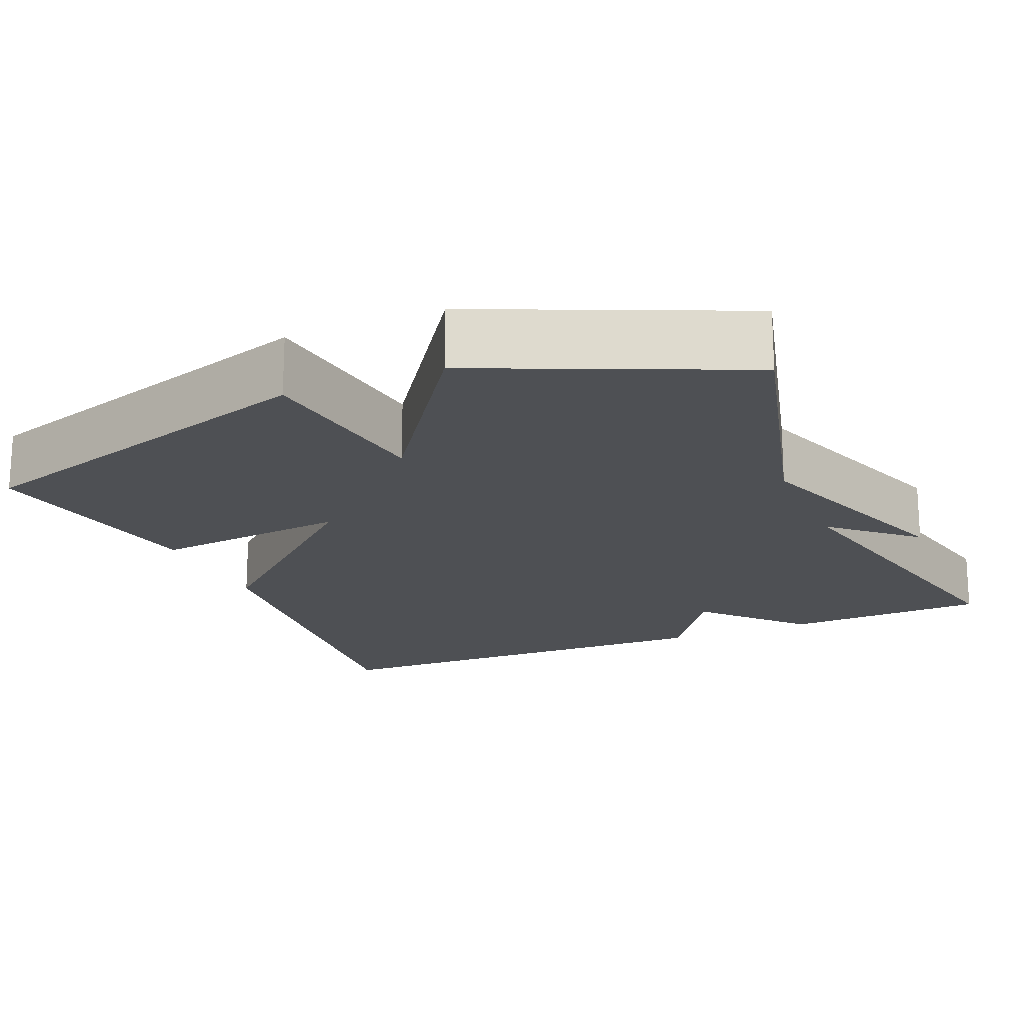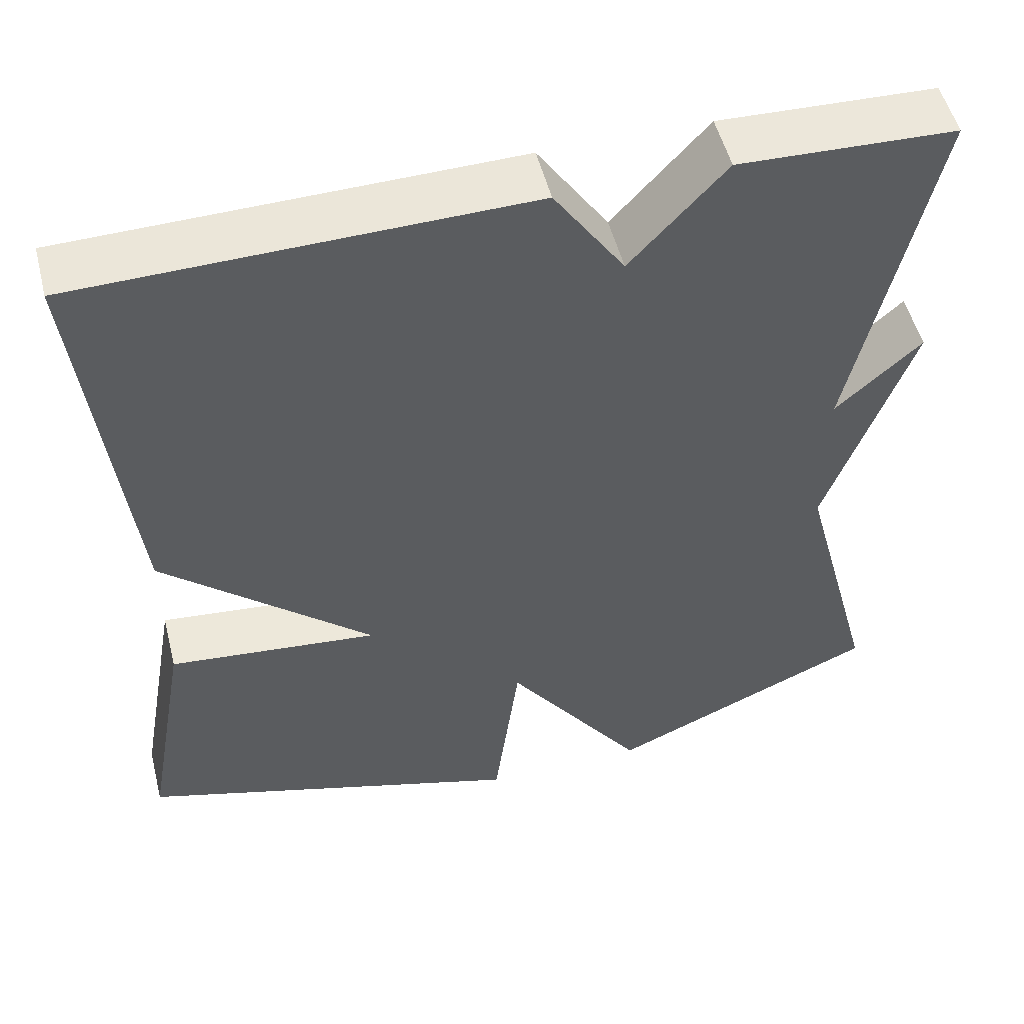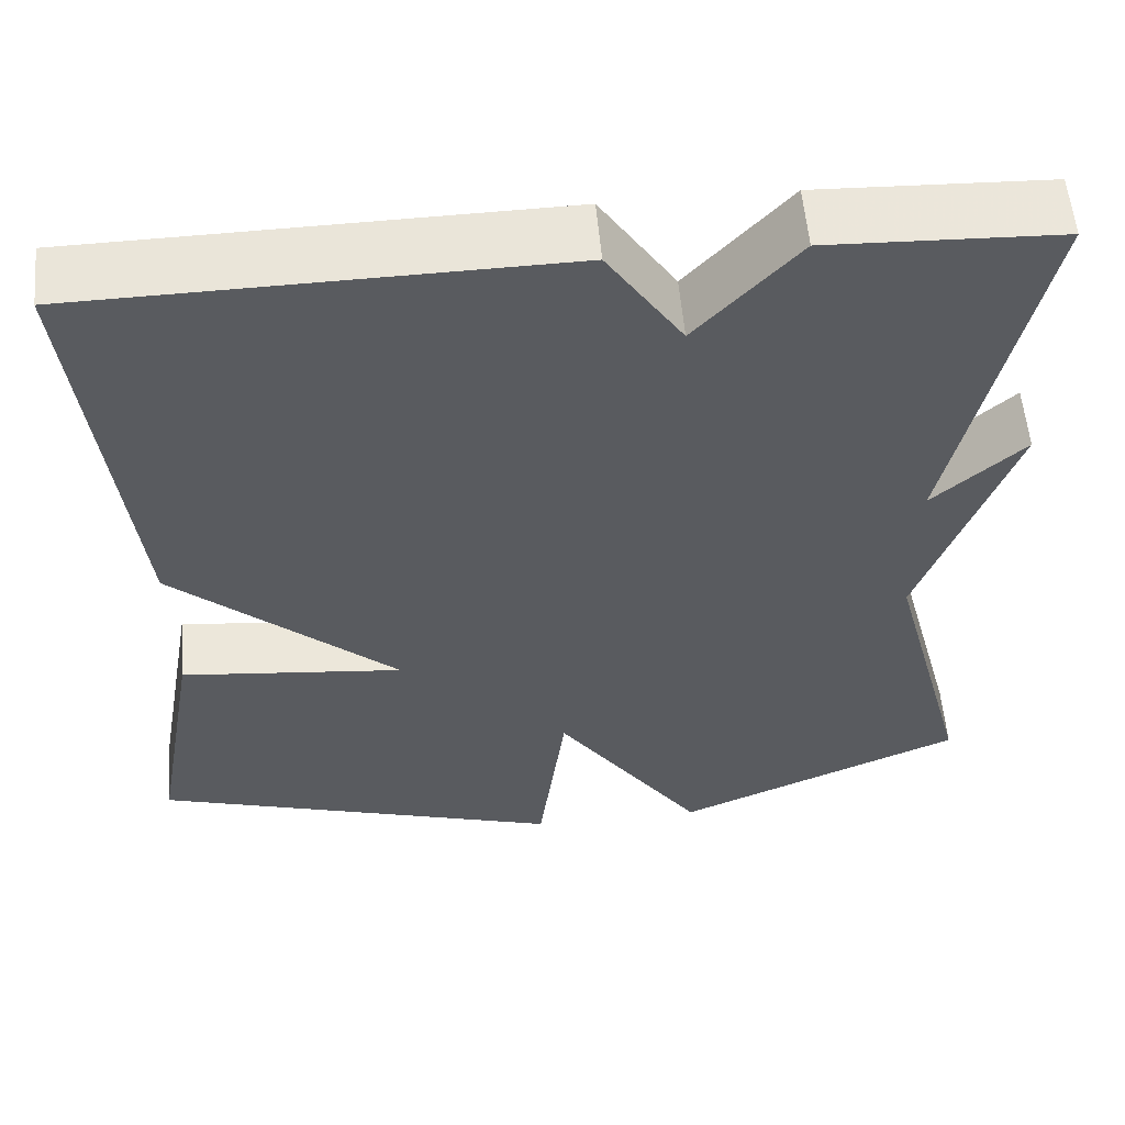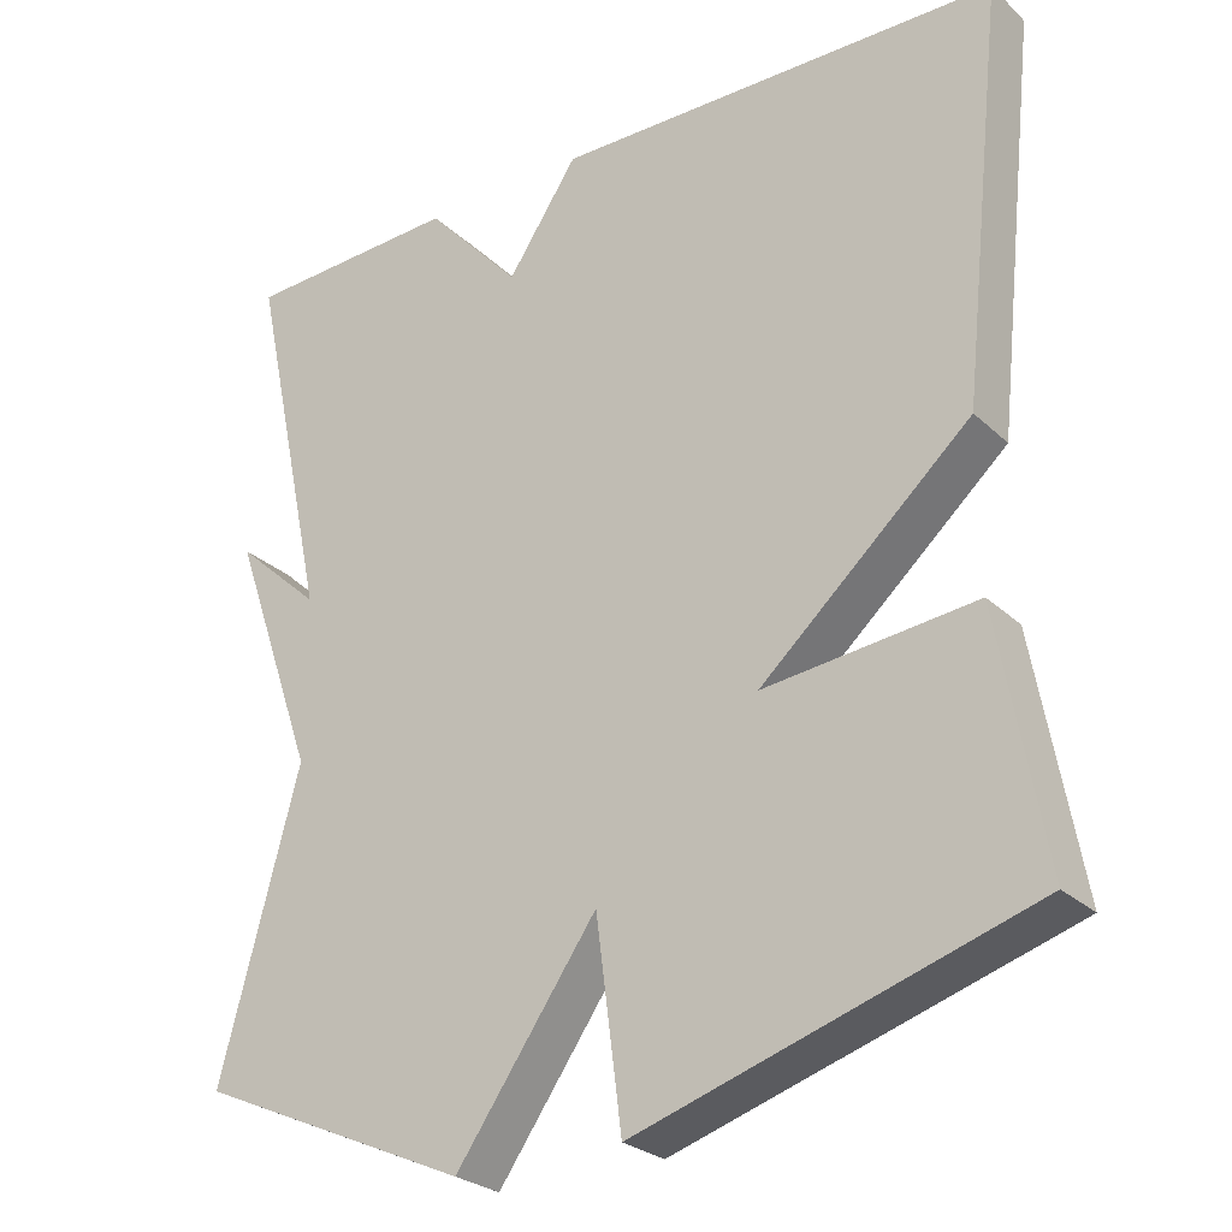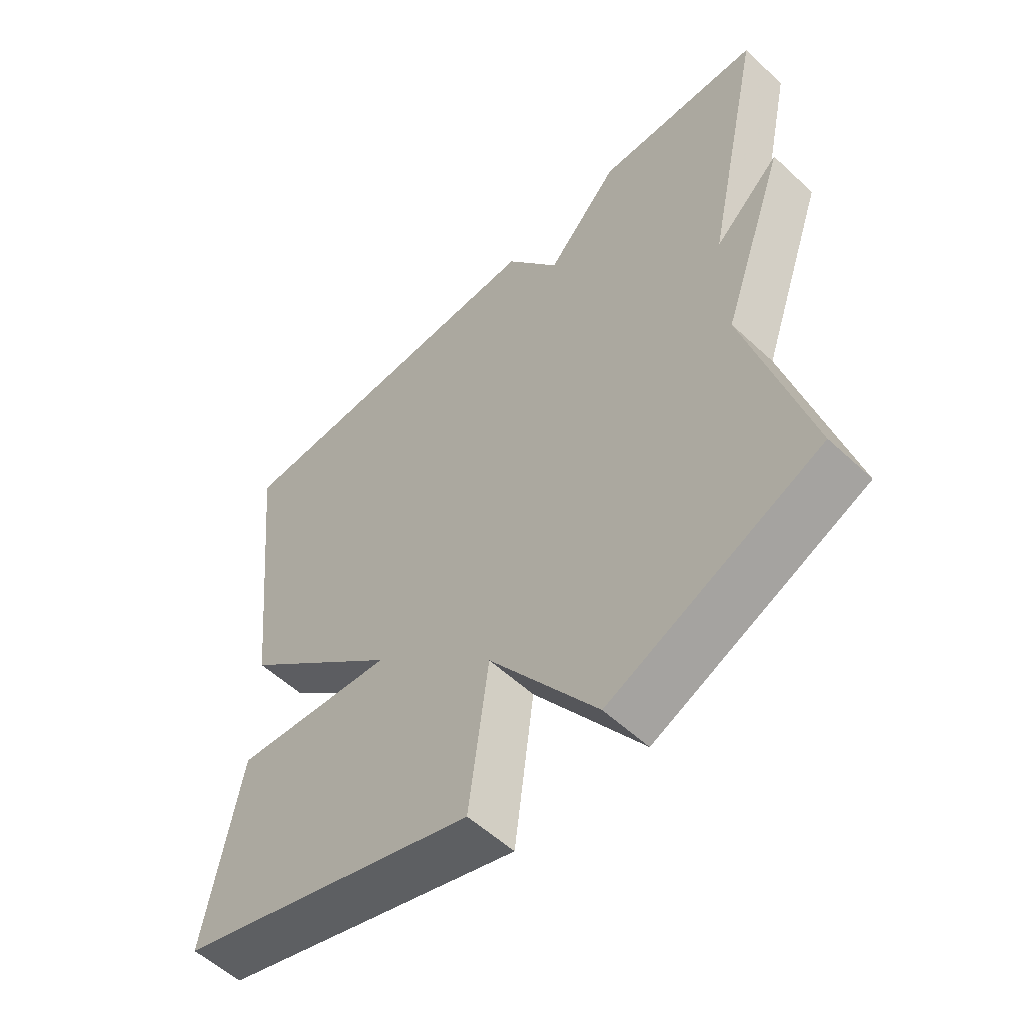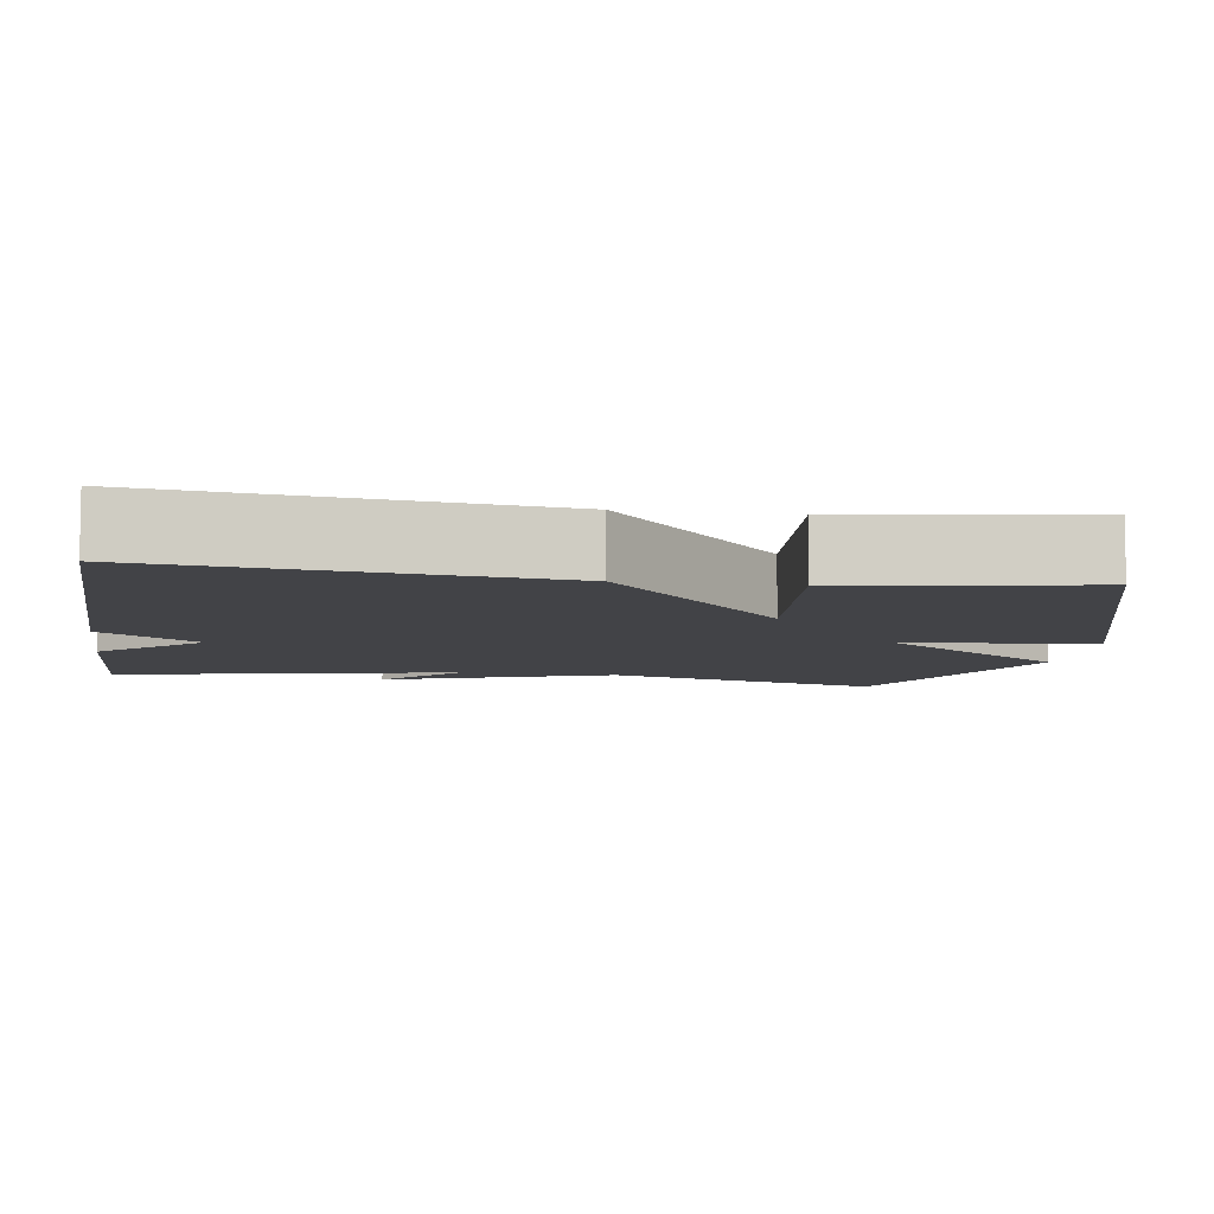
<metadata>
{"format":"obj","ext":"obj","renderer":"f3d","projection":"perspective","resolution":1024,"background":"white","views":[{"elev":-18.5,"azim":-156.8,"up":"+Y"},{"elev":52.4,"azim":165.8,"up":"+Z"},{"elev":57.0,"azim":175.0,"up":"+Z"},{"elev":-26.9,"azim":35.7,"up":"+Z"},{"elev":-56.1,"azim":-134.2,"up":"+Z"},{"elev":-7.5,"azim":81.0,"up":"+Y"}]}
</metadata>
<code>
v 0.5 0.07 0.5
v 0.446 0.07 0.004
v 0.192 0.07 -0.222
v 0.446 0.07 -0.196
v 0.5 0.07 -0.5
v 0.028 0.07 -0.646
v -0.003 0.07 -0.405
v -0.172 0.07 -0.646
v -0.5 0.07 -0.5
v -0.405 0.07 -0.143
v -0.508 0.07 0.151
v -0.405 0.07 0.057
v -0.5 0.07 0.5
v -0.239 0.07 0.51
v -0.124 0.07 0.383
v -0.039 0.07 0.51
v 0.5 0 0.5
v 0.446 0 0.004
v 0.192 0 -0.222
v 0.446 0 -0.196
v 0.5 0 -0.5
v 0.028 0 -0.646
v -0.003 0 -0.405
v -0.172 0 -0.646
v -0.5 0 -0.5
v -0.405 0 -0.143
v -0.508 0 0.151
v -0.405 0 0.057
v -0.5 0 0.5
v -0.239 0 0.51
v -0.124 0 0.383
v -0.039 0 0.51
f 1 2 3
f 16 1 3
f 15 16 3
f 14 15 3
f 13 14 3
f 12 13 3
f 10 11 12
f 10 12 3
f 7 8 9 10
f 7 10 3
f 5 6 7
f 4 5 7
f 3 4 7
f 19 18 17
f 19 17 32
f 19 32 31
f 19 31 30
f 19 30 29
f 19 29 28
f 28 27 26
f 19 28 26
f 26 25 24 23
f 19 26 23
f 23 22 21
f 23 21 20
f 23 20 19
f 1 17 18 2
f 2 18 19 3
f 3 19 20 4
f 4 20 21 5
f 5 21 22 6
f 6 22 23 7
f 7 23 24 8
f 8 24 25 9
f 9 25 26 10
f 10 26 27 11
f 11 27 28 12
f 12 28 29 13
f 13 29 30 14
f 14 30 31 15
f 15 31 32 16
f 16 32 17 1

</code>
